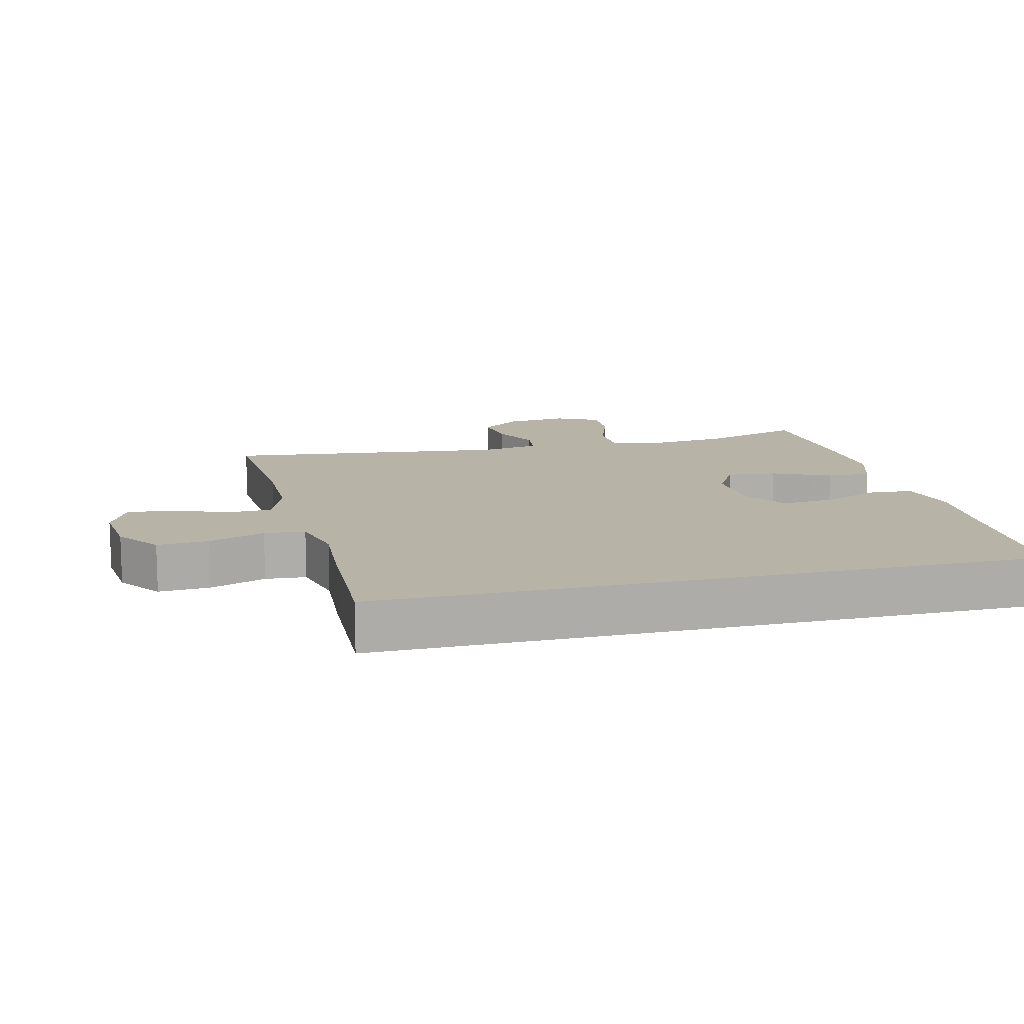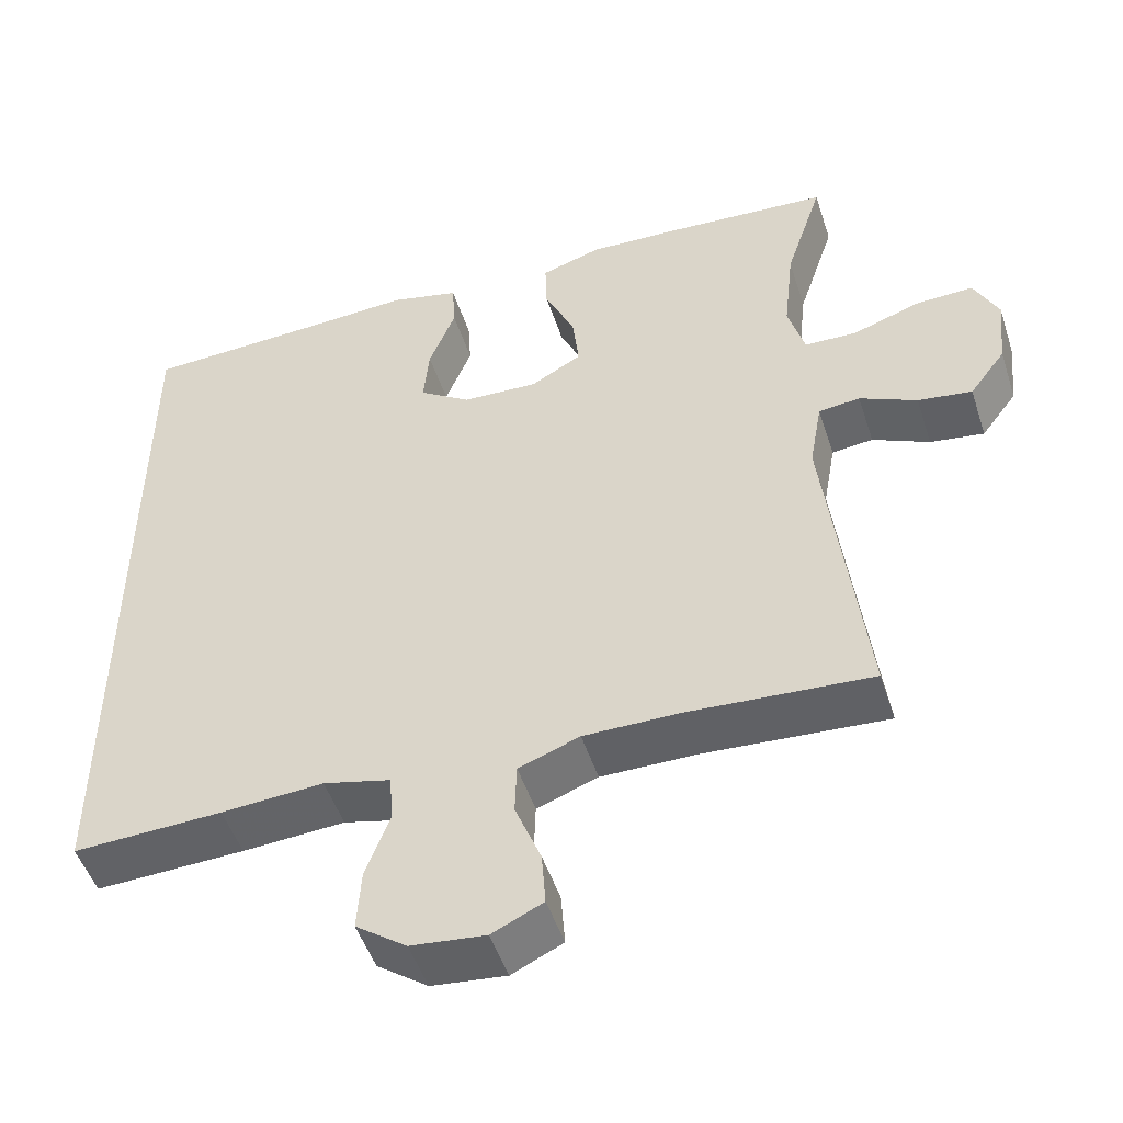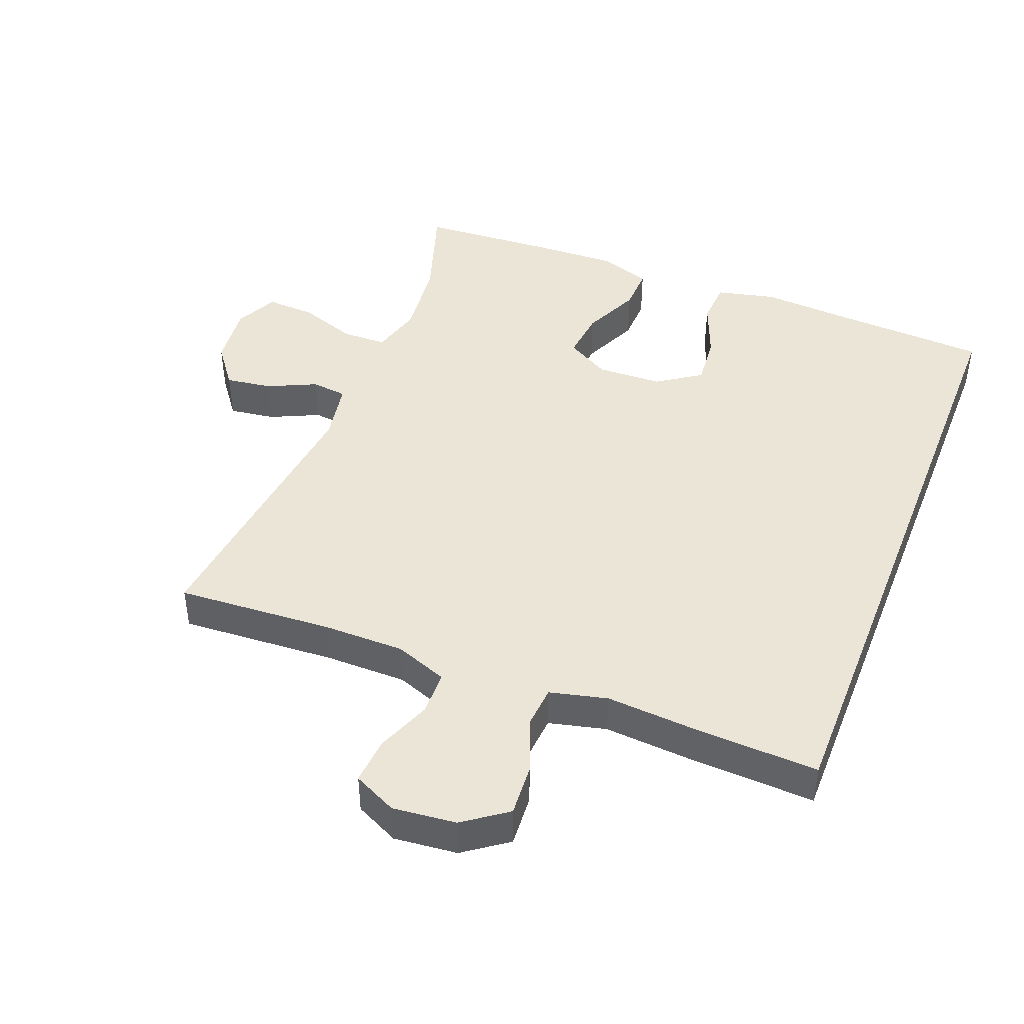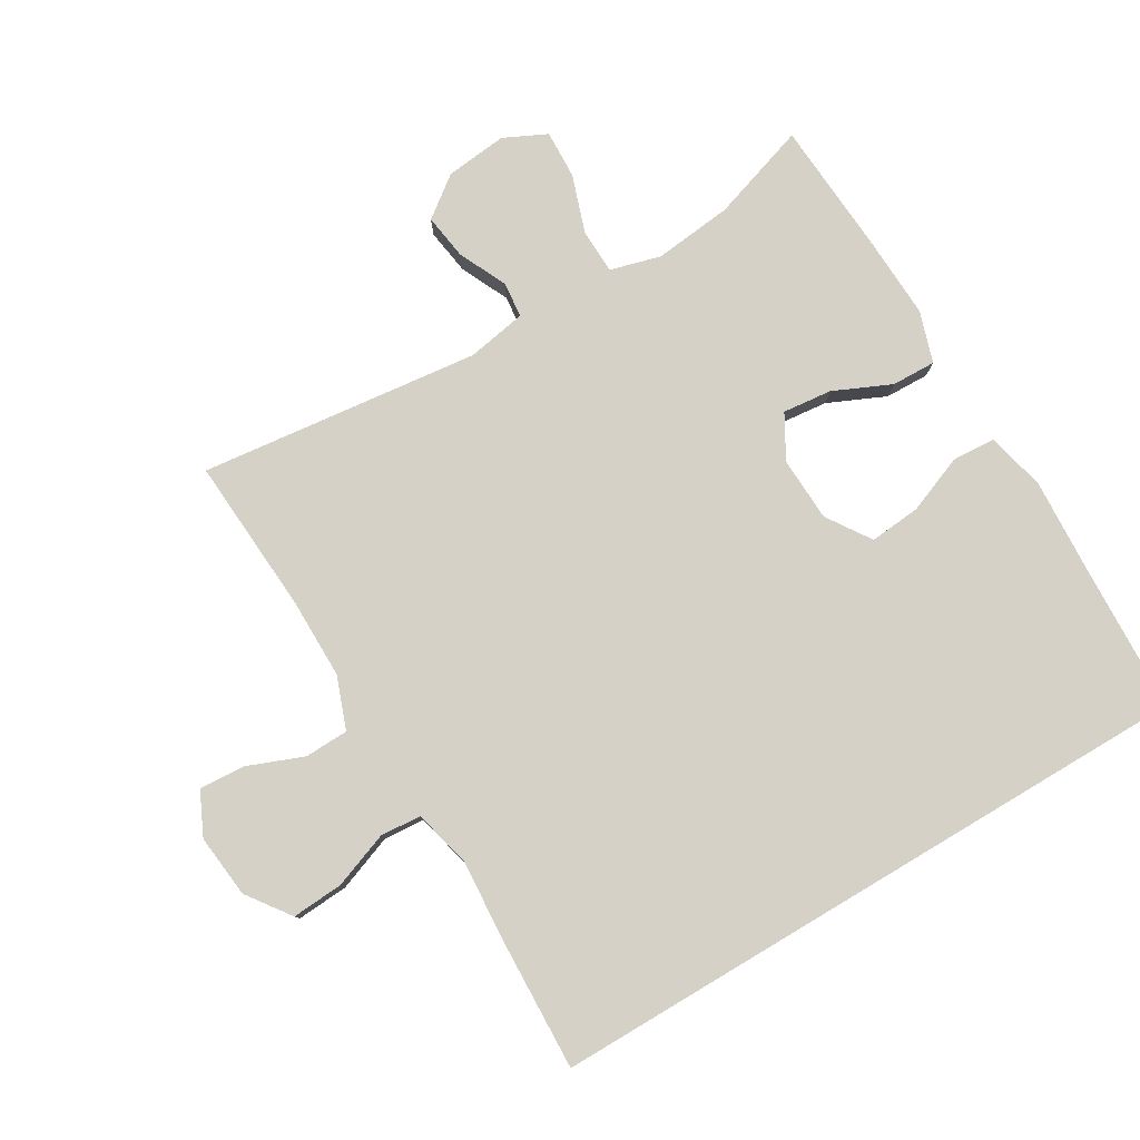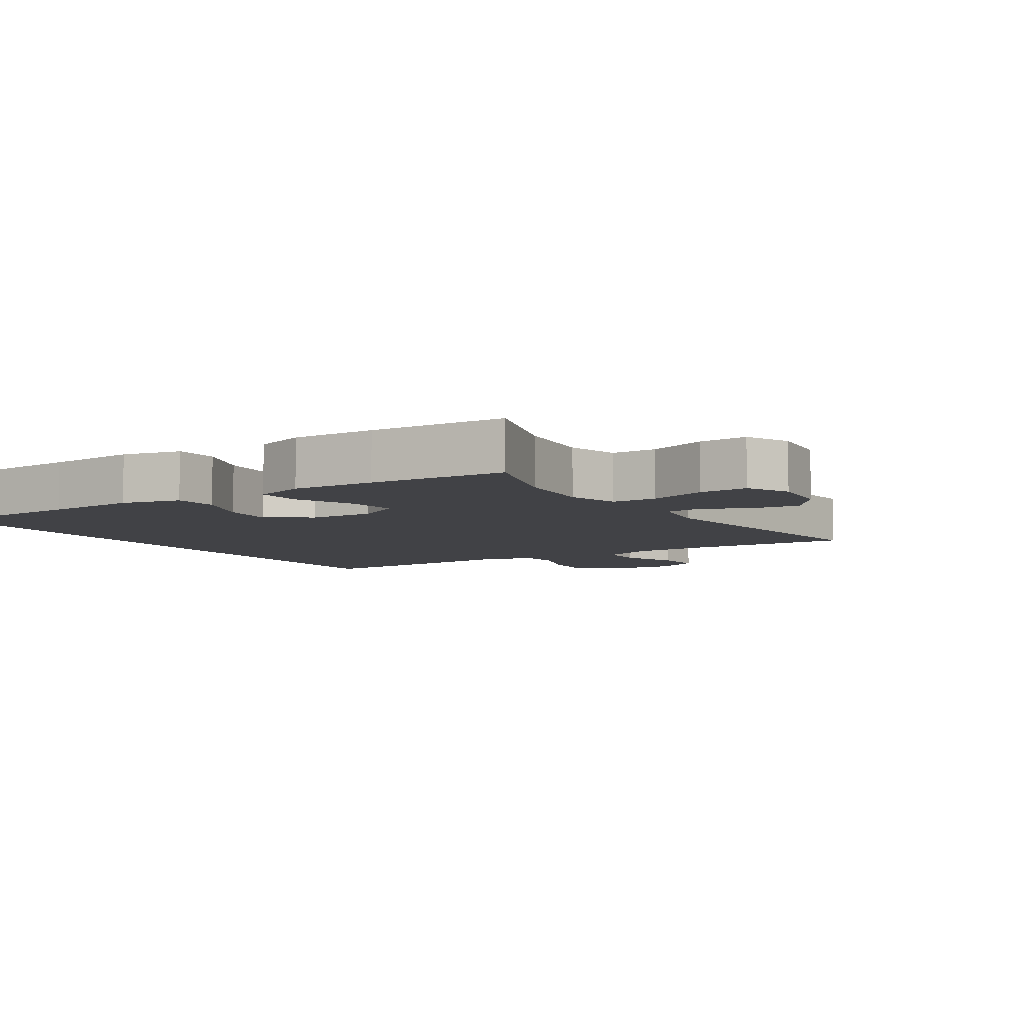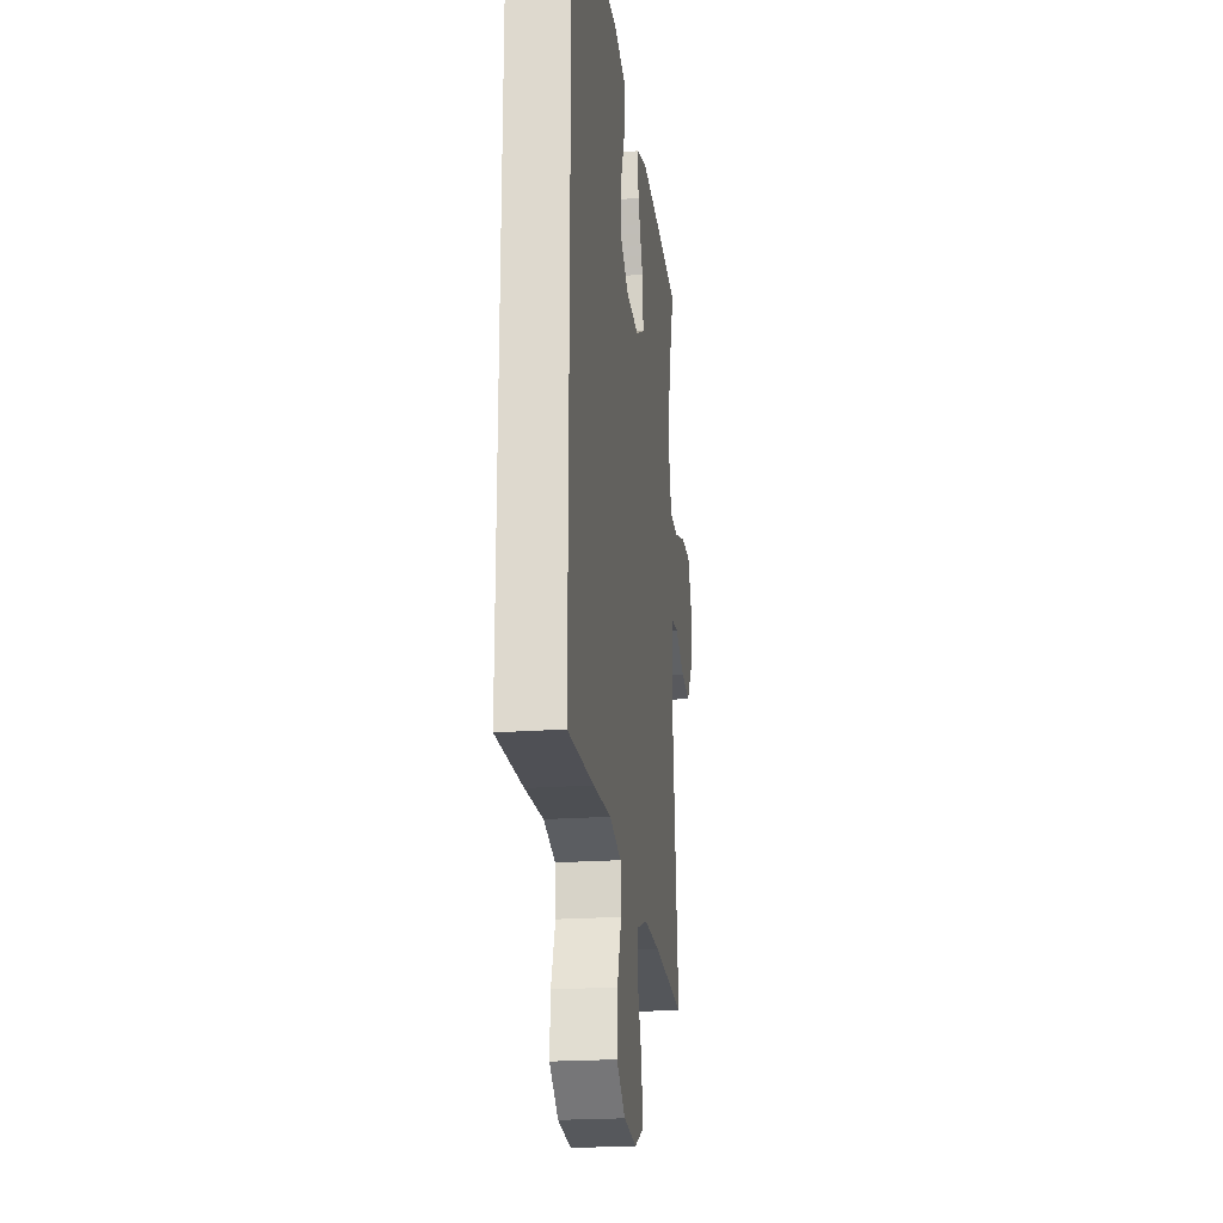
<metadata>
{"format":"obj","ext":"obj","renderer":"f3d","projection":"perspective","resolution":1024,"background":"white","views":[{"elev":12.9,"azim":-103.9,"up":"+Y"},{"elev":-49.8,"azim":17.9,"up":"+Z"},{"elev":44.4,"azim":-158.6,"up":"+Y"},{"elev":79.6,"azim":-120.8,"up":"+Y"},{"elev":-6.7,"azim":33.0,"up":"+Y"},{"elev":-21.8,"azim":-82.8,"up":"+Z"}]}
</metadata>
<code>
v -0.5 0.07 -0.48
v -0.5 0.07 0.508
v -0.269 0.07 0.519
v -0.134 0.07 0.527
v -0.046 0.07 0.506
v -0.042 0.07 0.441
v -0.076 0.07 0.355
v -0.083 0.07 0.278
v -0.017 0.07 0.234
v 0.08 0.07 0.23
v 0.145 0.07 0.267
v 0.137 0.07 0.341
v 0.098 0.07 0.427
v 0.096 0.07 0.493
v 0.173 0.07 0.518
v 0.297 0.07 0.513
v 0.5 0.07 0.5
v 0.452 0.07 0.353
v 0.439 0.07 0.235
v 0.46 0.07 0.159
v 0.527 0.07 0.157
v 0.614 0.07 0.187
v 0.687 0.07 0.19
v 0.718 0.07 0.126
v 0.708 0.07 0.033
v 0.662 0.07 -0.028
v 0.593 0.07 -0.018
v 0.52 0.07 0.016
v 0.467 0.07 0.01
v 0.451 0.07 -0.08
v 0.5 0.07 -0.5
v 0.266 0.07 -0.485
v 0.144 0.07 -0.485
v 0.066 0.07 -0.514
v 0.064 0.07 -0.58
v 0.097 0.07 -0.663
v 0.102 0.07 -0.732
v 0.037 0.07 -0.763
v -0.058 0.07 -0.753
v -0.123 0.07 -0.706
v -0.118 0.07 -0.629
v -0.087 0.07 -0.545
v -0.092 0.07 -0.484
v -0.178 0.07 -0.463
v -0.309 0.07 -0.472
v -0.5 0 -0.48
v -0.5 0 0.508
v -0.269 0 0.519
v -0.134 0 0.527
v -0.046 0 0.506
v -0.042 0 0.441
v -0.076 0 0.355
v -0.083 0 0.278
v -0.017 0 0.234
v 0.08 0 0.23
v 0.145 0 0.267
v 0.137 0 0.341
v 0.098 0 0.427
v 0.096 0 0.493
v 0.173 0 0.518
v 0.297 0 0.513
v 0.5 0 0.5
v 0.452 0 0.353
v 0.439 0 0.235
v 0.46 0 0.159
v 0.527 0 0.157
v 0.614 0 0.187
v 0.687 0 0.19
v 0.718 0 0.126
v 0.708 0 0.033
v 0.662 0 -0.028
v 0.593 0 -0.018
v 0.52 0 0.016
v 0.467 0 0.01
v 0.451 0 -0.08
v 0.5 0 -0.5
v 0.266 0 -0.485
v 0.144 0 -0.485
v 0.066 0 -0.514
v 0.064 0 -0.58
v 0.097 0 -0.663
v 0.102 0 -0.732
v 0.037 0 -0.763
v -0.058 0 -0.753
v -0.123 0 -0.706
v -0.118 0 -0.629
v -0.087 0 -0.545
v -0.092 0 -0.484
v -0.178 0 -0.463
v -0.309 0 -0.472
f 1 2 3
f 45 1 3
f 44 45 3
f 43 44 3 4
f 42 43 4
f 40 41 42
f 39 40 42
f 38 39 42
f 37 38 42
f 36 37 42
f 35 36 42
f 34 35 42 4
f 30 31 32
f 29 30 32 33
f 26 27 28
f 25 26 28
f 24 25 28
f 23 24 28
f 22 23 28
f 21 22 28
f 20 21 28 29
f 29 33 34
f 20 29 34
f 19 20 34
f 16 17 18
f 15 16 18
f 14 15 18
f 13 14 18
f 12 13 18
f 11 12 18 19
f 4 5 6 7
f 4 7 8
f 34 4 8
f 10 11 19 34
f 9 10 34
f 8 9 34
f 48 47 46
f 48 46 90
f 48 90 89
f 49 48 89 88
f 49 88 87
f 87 86 85
f 87 85 84
f 87 84 83
f 87 83 82
f 87 82 81
f 87 81 80
f 49 87 80 79
f 77 76 75
f 78 77 75 74
f 73 72 71
f 73 71 70
f 73 70 69
f 73 69 68
f 73 68 67
f 73 67 66
f 74 73 66 65
f 79 78 74
f 79 74 65
f 79 65 64
f 63 62 61
f 63 61 60
f 63 60 59
f 63 59 58
f 63 58 57
f 64 63 57 56
f 52 51 50 49
f 53 52 49
f 53 49 79
f 79 64 56 55
f 79 55 54
f 79 54 53
f 1 46 47 2
f 2 47 48 3
f 3 48 49 4
f 4 49 50 5
f 5 50 51 6
f 6 51 52 7
f 7 52 53 8
f 8 53 54 9
f 9 54 55 10
f 10 55 56 11
f 11 56 57 12
f 12 57 58 13
f 13 58 59 14
f 14 59 60 15
f 15 60 61 16
f 16 61 62 17
f 17 62 63 18
f 18 63 64 19
f 19 64 65 20
f 20 65 66 21
f 21 66 67 22
f 22 67 68 23
f 23 68 69 24
f 24 69 70 25
f 25 70 71 26
f 26 71 72 27
f 27 72 73 28
f 28 73 74 29
f 29 74 75 30
f 30 75 76 31
f 31 76 77 32
f 32 77 78 33
f 33 78 79 34
f 34 79 80 35
f 35 80 81 36
f 36 81 82 37
f 37 82 83 38
f 38 83 84 39
f 39 84 85 40
f 40 85 86 41
f 41 86 87 42
f 42 87 88 43
f 43 88 89 44
f 44 89 90 45
f 45 90 46 1

</code>
